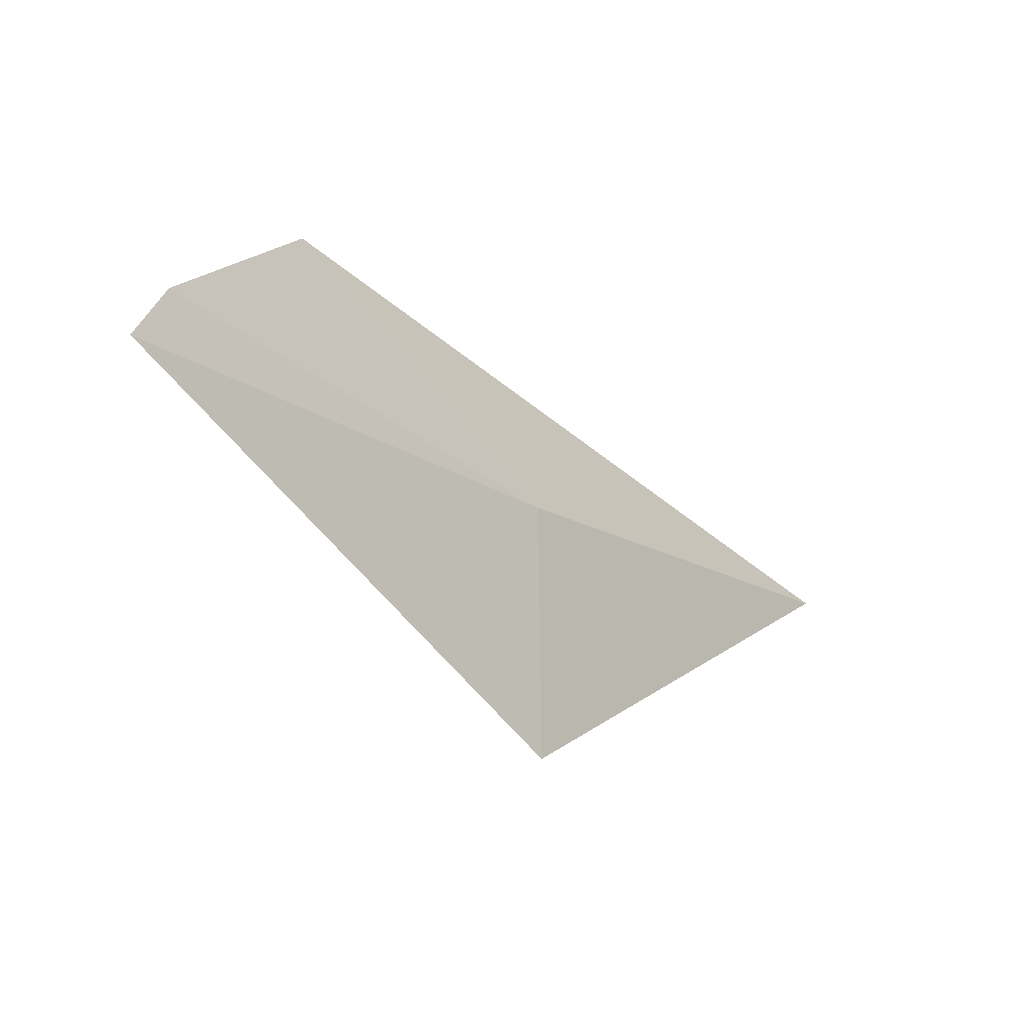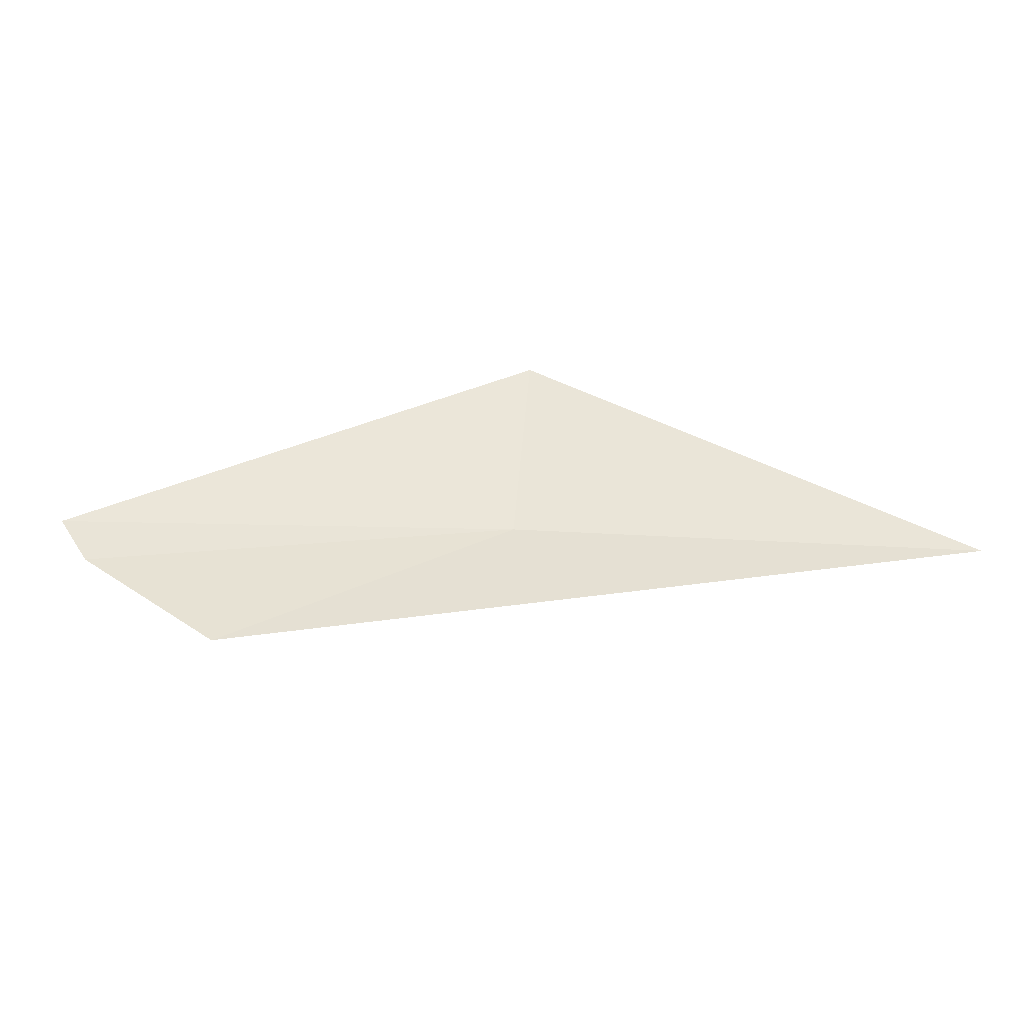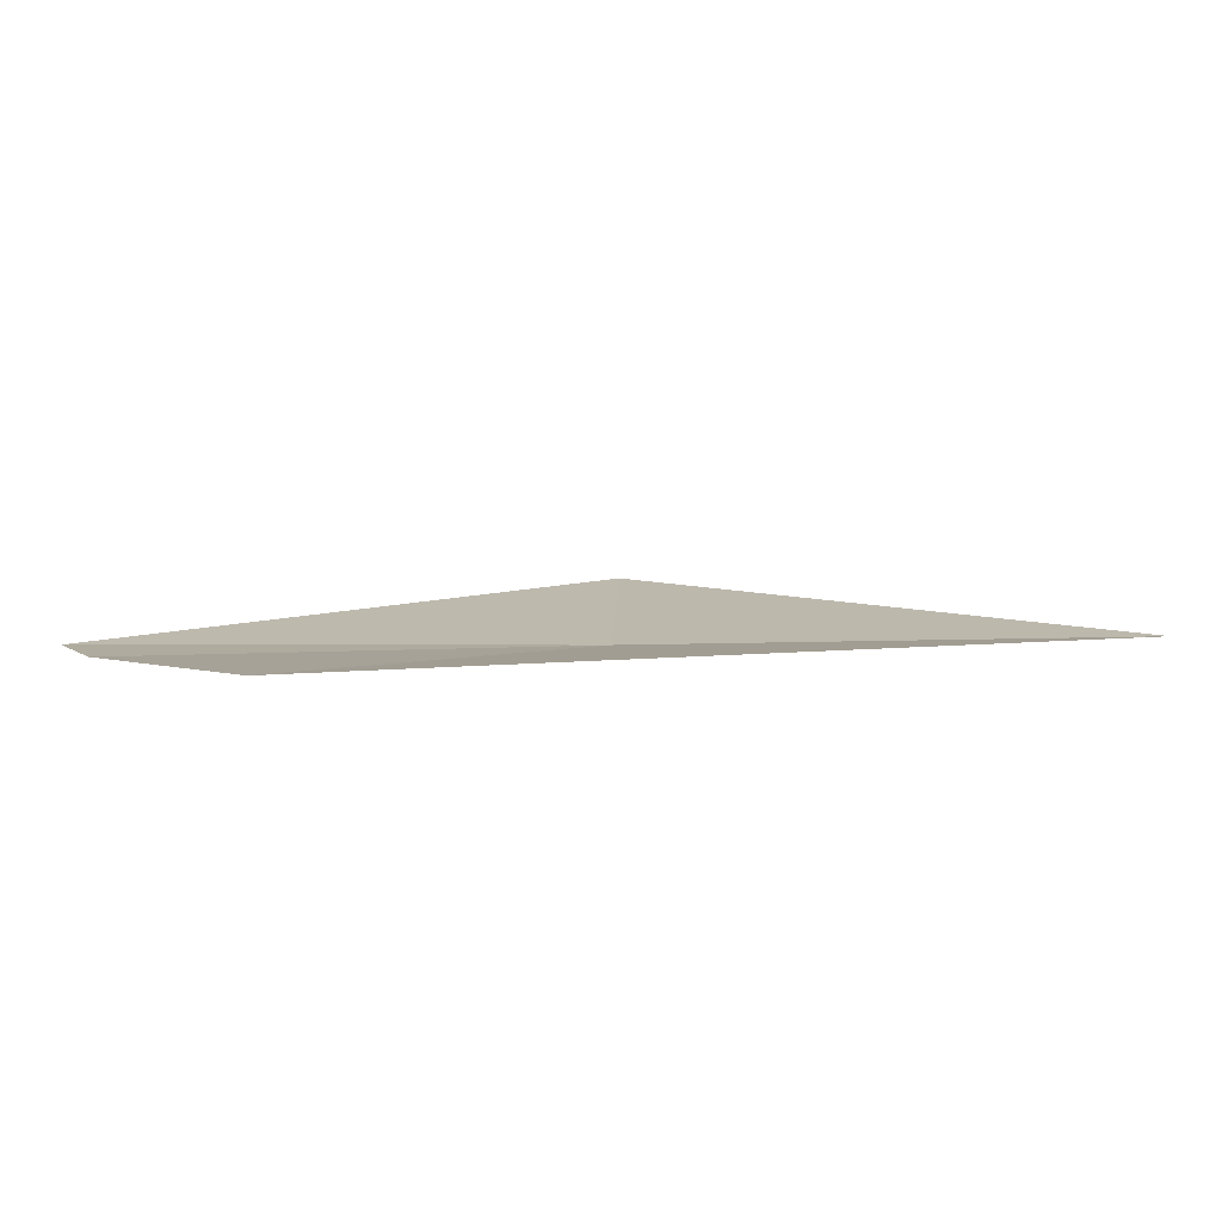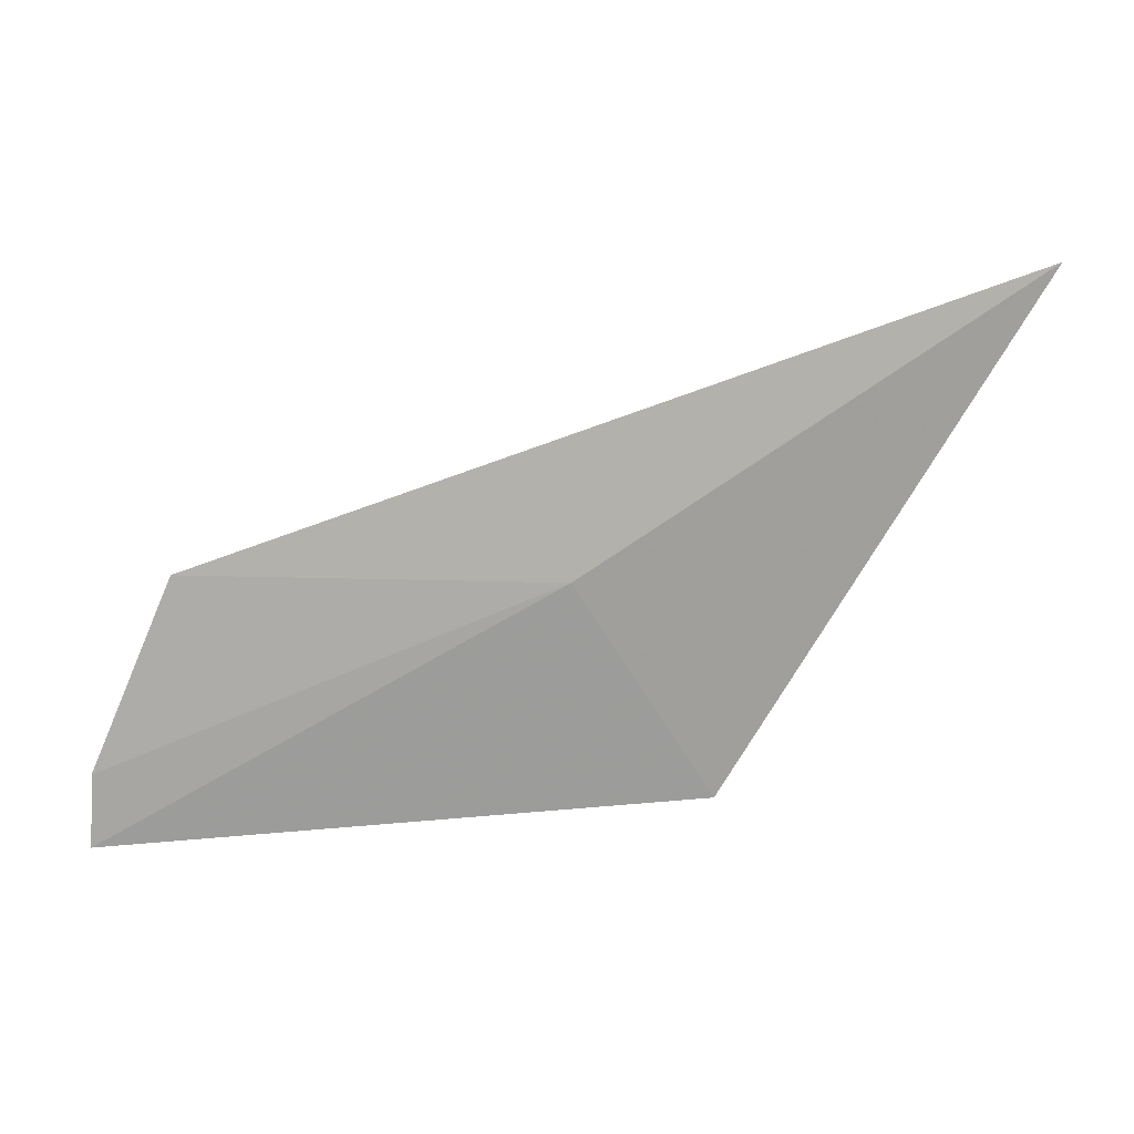
<metadata>
{"format":"obj","ext":"obj","renderer":"f3d","projection":"perspective","resolution":1024,"background":"white","views":[{"elev":-59.7,"azim":138.1,"up":"+Y"},{"elev":20.6,"azim":155.1,"up":"+Z"},{"elev":-13.4,"azim":152.0,"up":"+Z"},{"elev":-4.6,"azim":-168.8,"up":"+Y"}]}
</metadata>
<code>
v -139 -45.22 21.17
v -139.5 -44.86 21.17
v -138.5 -45.21 21.08
v -139.1 -45.47 21.33
v -138.4 -45.53 21.17
v -138.4 -45.44 21.14
f 1 5 6
f 1 6 3
f 1 3 2
f 1 2 4
f 1 4 5

</code>
